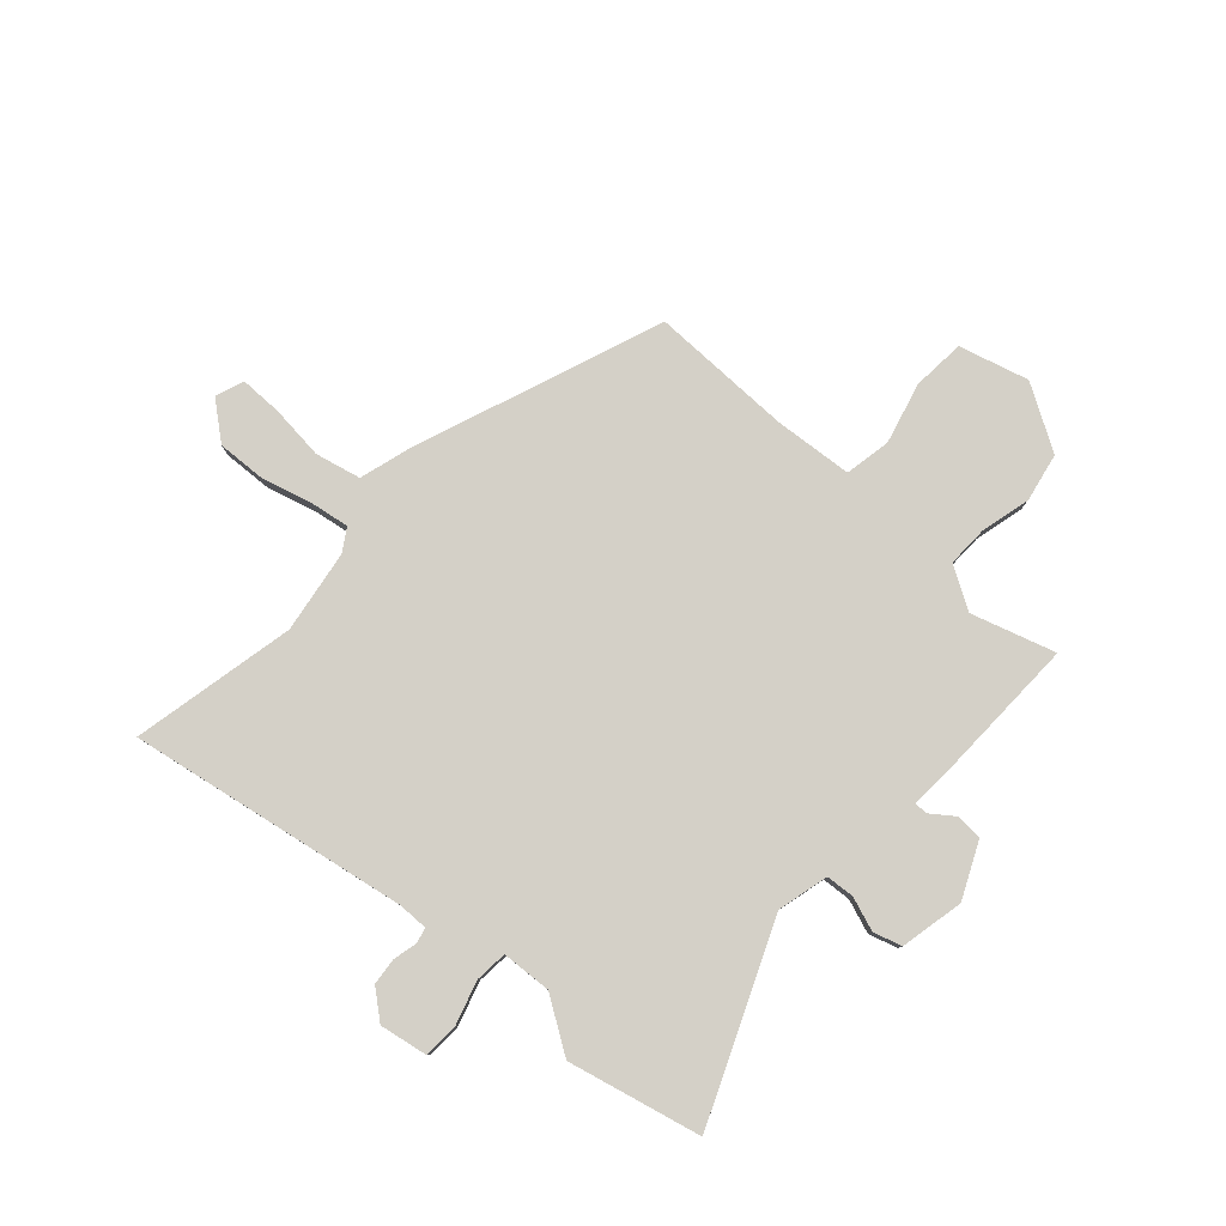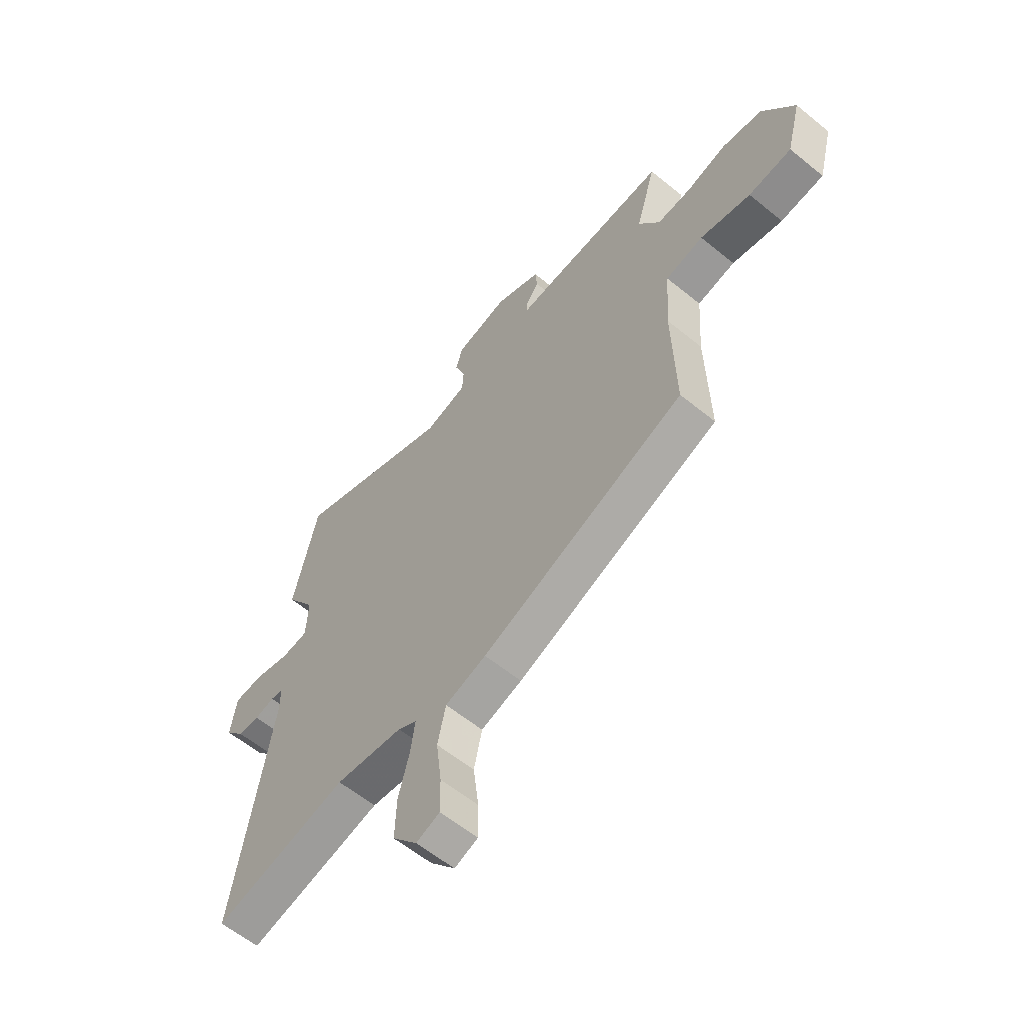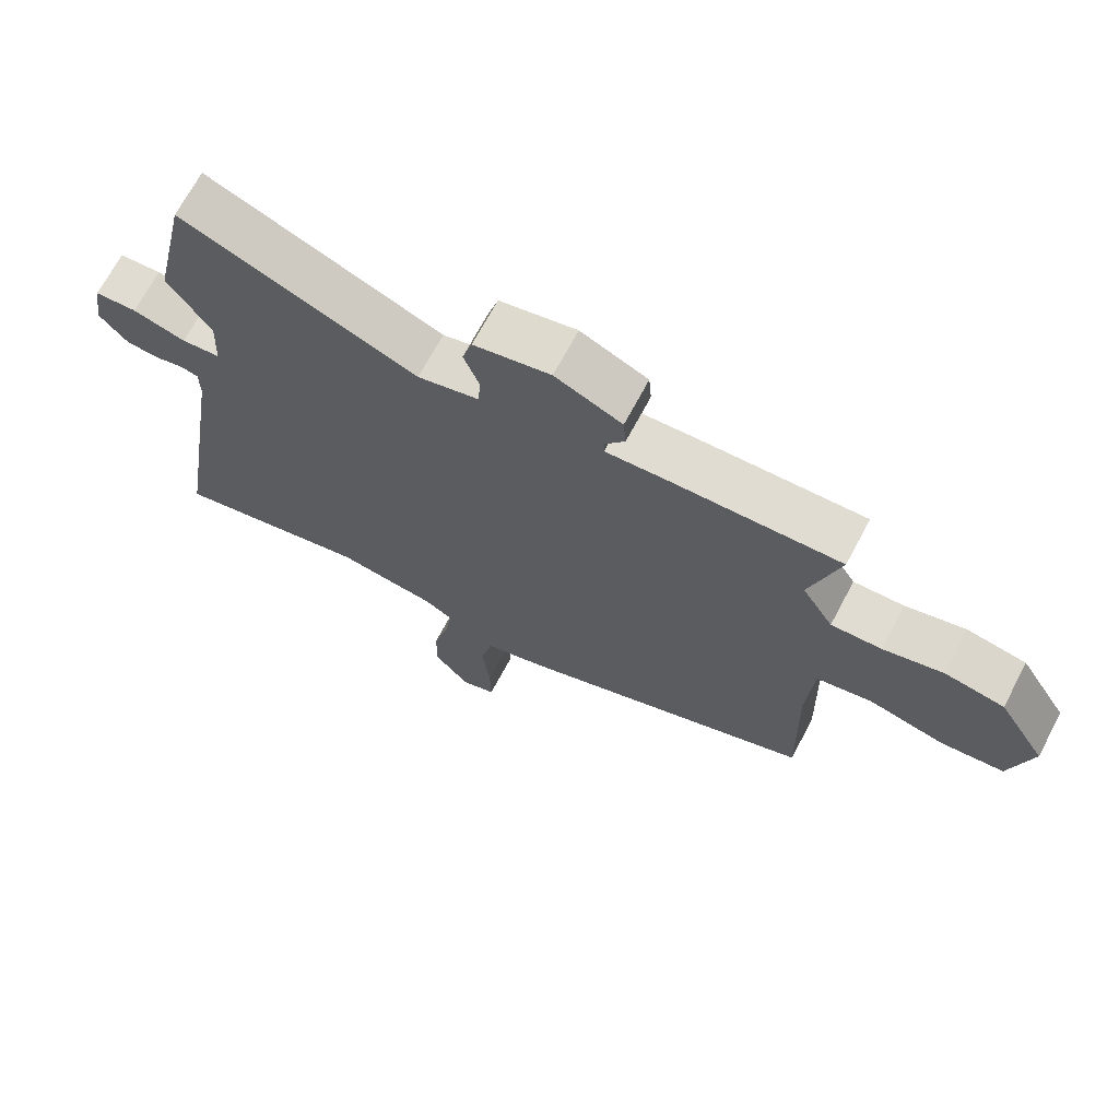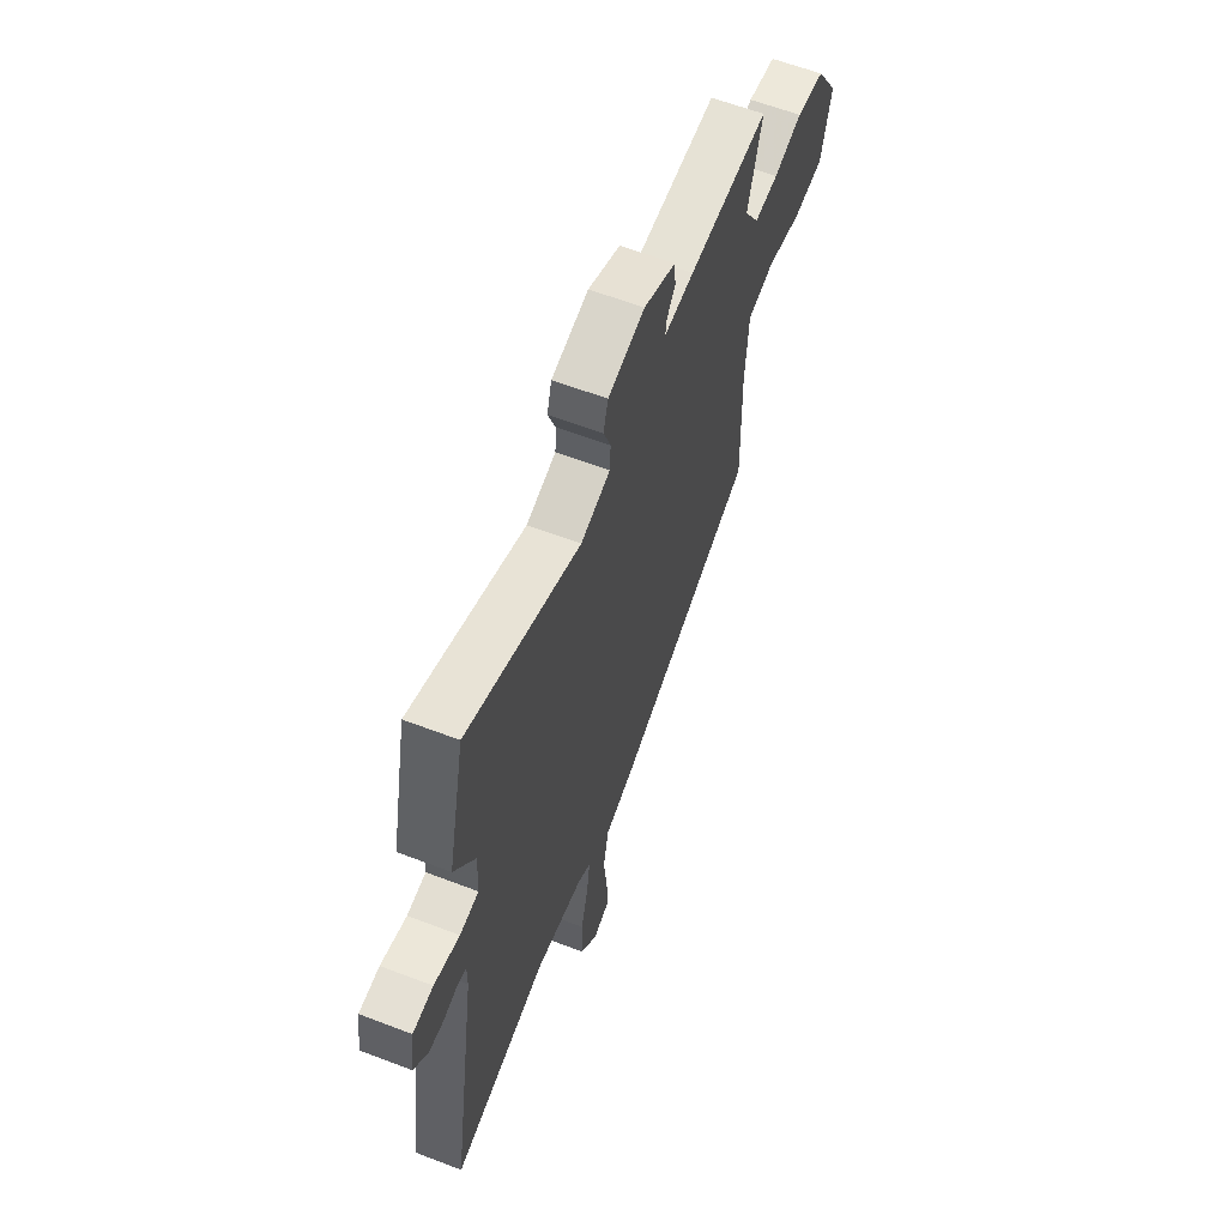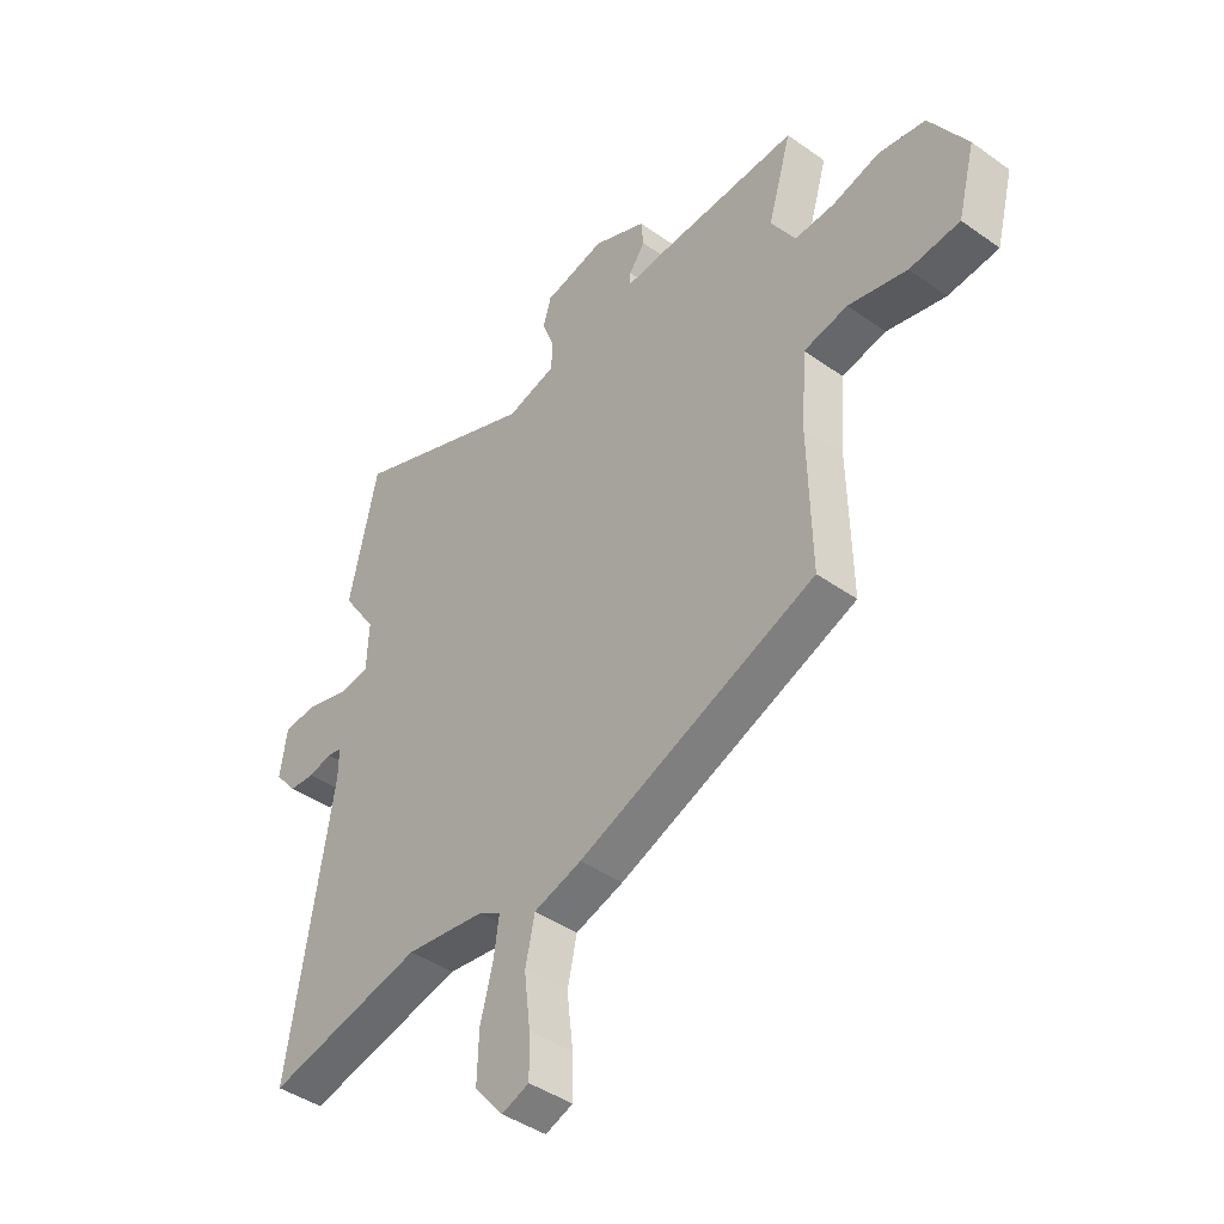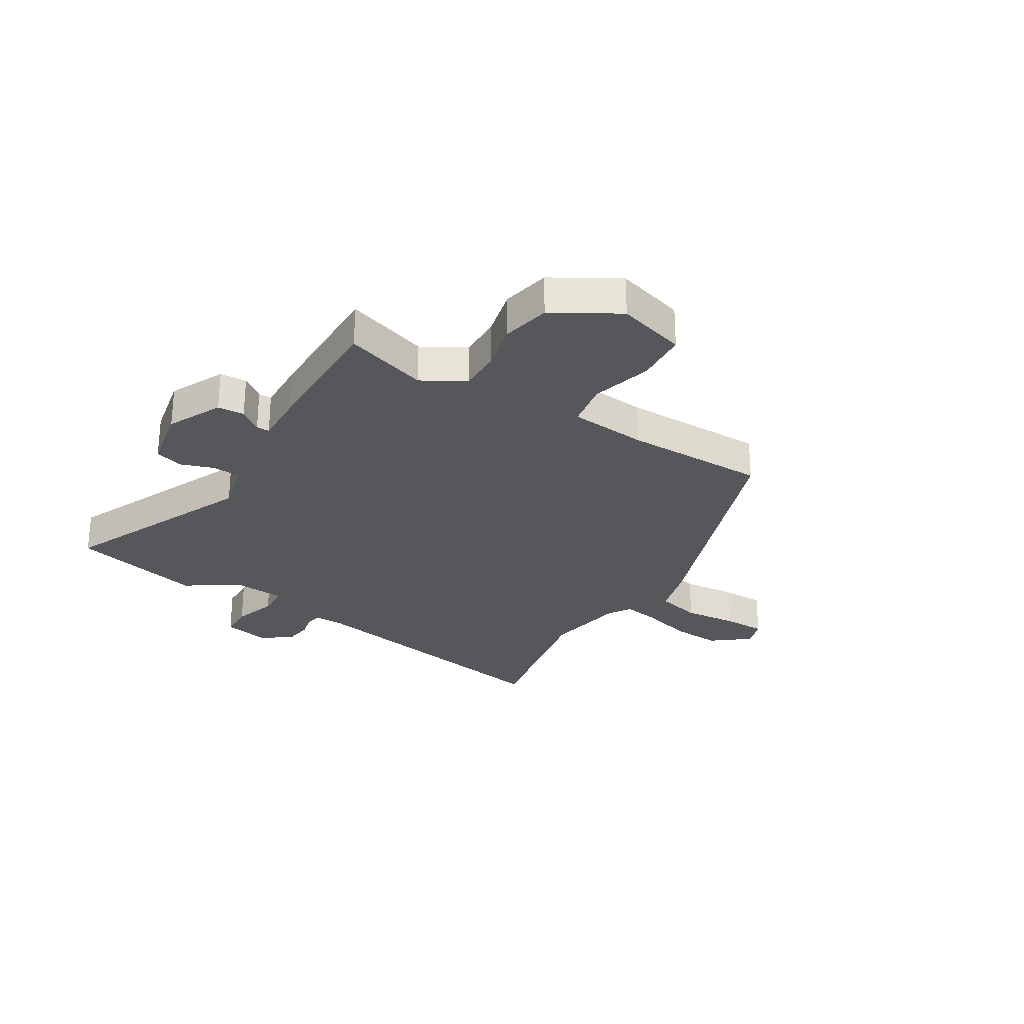
<metadata>
{"format":"obj","ext":"obj","renderer":"f3d","projection":"perspective","resolution":1024,"background":"white","views":[{"elev":79.9,"azim":-48.7,"up":"+Y"},{"elev":-59.9,"azim":50.1,"up":"+Z"},{"elev":69.4,"azim":28.0,"up":"+Z"},{"elev":61.4,"azim":-68.7,"up":"+Z"},{"elev":-42.8,"azim":49.8,"up":"+Z"},{"elev":-27.4,"azim":56.9,"up":"+Y"}]}
</metadata>
<code>
v -0.532 0.07 0.355
v -0.478 0.07 0.598
v -0.123 0.07 0.454
v -0.03 0.07 0.479
v -0.027 0.07 0.531
v -0.05 0.07 0.592
v -0.035 0.07 0.644
v 0.081 0.07 0.67
v 0.182 0.07 0.625
v 0.186 0.07 0.576
v 0.156 0.07 0.534
v 0.156 0.07 0.51
v 0.249 0.07 0.516
v 0.503 0.07 0.526
v 0.458 0.07 0.373
v 0.505 0.07 0.297
v 0.581 0.07 0.3
v 0.671 0.07 0.324
v 0.76 0.07 0.308
v 0.832 0.07 0.192
v 0.799 0.07 0.065
v 0.703 0.07 0.056
v 0.591 0.07 0.083
v 0.507 0.07 0.066
v 0.497 0.07 -0.077
v 0.503 0.07 -0.338
v 0.051 0.07 -0.515
v -0.04 0.07 -0.543
v -0.058 0.07 -0.626
v -0.046 0.07 -0.725
v -0.045 0.07 -0.803
v -0.097 0.07 -0.822
v -0.152 0.07 -0.756
v -0.149 0.07 -0.665
v -0.125 0.07 -0.573
v -0.115 0.07 -0.503
v -0.157 0.07 -0.478
v -0.308 0.07 -0.457
v -0.606 0.07 -0.524
v -0.524 0.07 -0.014
v -0.524 0.07 0.042
v -0.552 0.07 0.048
v -0.596 0.07 0.037
v -0.645 0.07 0.041
v -0.688 0.07 0.092
v -0.674 0.07 0.18
v -0.61 0.07 0.184
v -0.53 0.07 0.161
v -0.471 0.07 0.167
v -0.467 0.07 0.258
v -0.532 0 0.355
v -0.478 0 0.598
v -0.123 0 0.454
v -0.03 0 0.479
v -0.027 0 0.531
v -0.05 0 0.592
v -0.035 0 0.644
v 0.081 0 0.67
v 0.182 0 0.625
v 0.186 0 0.576
v 0.156 0 0.534
v 0.156 0 0.51
v 0.249 0 0.516
v 0.503 0 0.526
v 0.458 0 0.373
v 0.505 0 0.297
v 0.581 0 0.3
v 0.671 0 0.324
v 0.76 0 0.308
v 0.832 0 0.192
v 0.799 0 0.065
v 0.703 0 0.056
v 0.591 0 0.083
v 0.507 0 0.066
v 0.497 0 -0.077
v 0.503 0 -0.338
v 0.051 0 -0.515
v -0.04 0 -0.543
v -0.058 0 -0.626
v -0.046 0 -0.725
v -0.045 0 -0.803
v -0.097 0 -0.822
v -0.152 0 -0.756
v -0.149 0 -0.665
v -0.125 0 -0.573
v -0.115 0 -0.503
v -0.157 0 -0.478
v -0.308 0 -0.457
v -0.606 0 -0.524
v -0.524 0 -0.014
v -0.524 0 0.042
v -0.552 0 0.048
v -0.596 0 0.037
v -0.645 0 0.041
v -0.688 0 0.092
v -0.674 0 0.18
v -0.61 0 0.184
v -0.53 0 0.161
v -0.471 0 0.167
v -0.467 0 0.258
f 45 46 47 48
f 45 48 49
f 42 43 44 45
f 41 42 45 49
f 40 41 49
f 38 39 40 49
f 37 38 49 50
f 32 33 34 35
f 32 35 36
f 29 30 31 32
f 29 32 36
f 28 29 36
f 25 26 27 28
f 24 25 28 36
f 20 21 22 23
f 20 23 24
f 17 18 19 20
f 16 17 20 24
f 15 16 24 36
f 12 13 14 15
f 8 9 10 11
f 8 11 12
f 5 6 7 8
f 4 5 8 12
f 3 4 12 15
f 50 1 2 3
f 36 37 50
f 3 15 36 50
f 98 97 96 95
f 99 98 95
f 95 94 93 92
f 99 95 92 91
f 99 91 90
f 99 90 89 88
f 100 99 88 87
f 85 84 83 82
f 86 85 82
f 82 81 80 79
f 86 82 79
f 86 79 78
f 78 77 76 75
f 86 78 75 74
f 73 72 71 70
f 74 73 70
f 70 69 68 67
f 74 70 67 66
f 86 74 66 65
f 65 64 63 62
f 61 60 59 58
f 62 61 58
f 58 57 56 55
f 62 58 55 54
f 65 62 54 53
f 53 52 51 100
f 100 87 86
f 100 86 65 53
f 1 51 52 2
f 2 52 53 3
f 3 53 54 4
f 4 54 55 5
f 5 55 56 6
f 6 56 57 7
f 7 57 58 8
f 8 58 59 9
f 9 59 60 10
f 10 60 61 11
f 11 61 62 12
f 12 62 63 13
f 13 63 64 14
f 14 64 65 15
f 15 65 66 16
f 16 66 67 17
f 17 67 68 18
f 18 68 69 19
f 19 69 70 20
f 20 70 71 21
f 21 71 72 22
f 22 72 73 23
f 23 73 74 24
f 24 74 75 25
f 25 75 76 26
f 26 76 77 27
f 27 77 78 28
f 28 78 79 29
f 29 79 80 30
f 30 80 81 31
f 31 81 82 32
f 32 82 83 33
f 33 83 84 34
f 34 84 85 35
f 35 85 86 36
f 36 86 87 37
f 37 87 88 38
f 38 88 89 39
f 39 89 90 40
f 40 90 91 41
f 41 91 92 42
f 42 92 93 43
f 43 93 94 44
f 44 94 95 45
f 45 95 96 46
f 46 96 97 47
f 47 97 98 48
f 48 98 99 49
f 49 99 100 50
f 50 100 51 1

</code>
